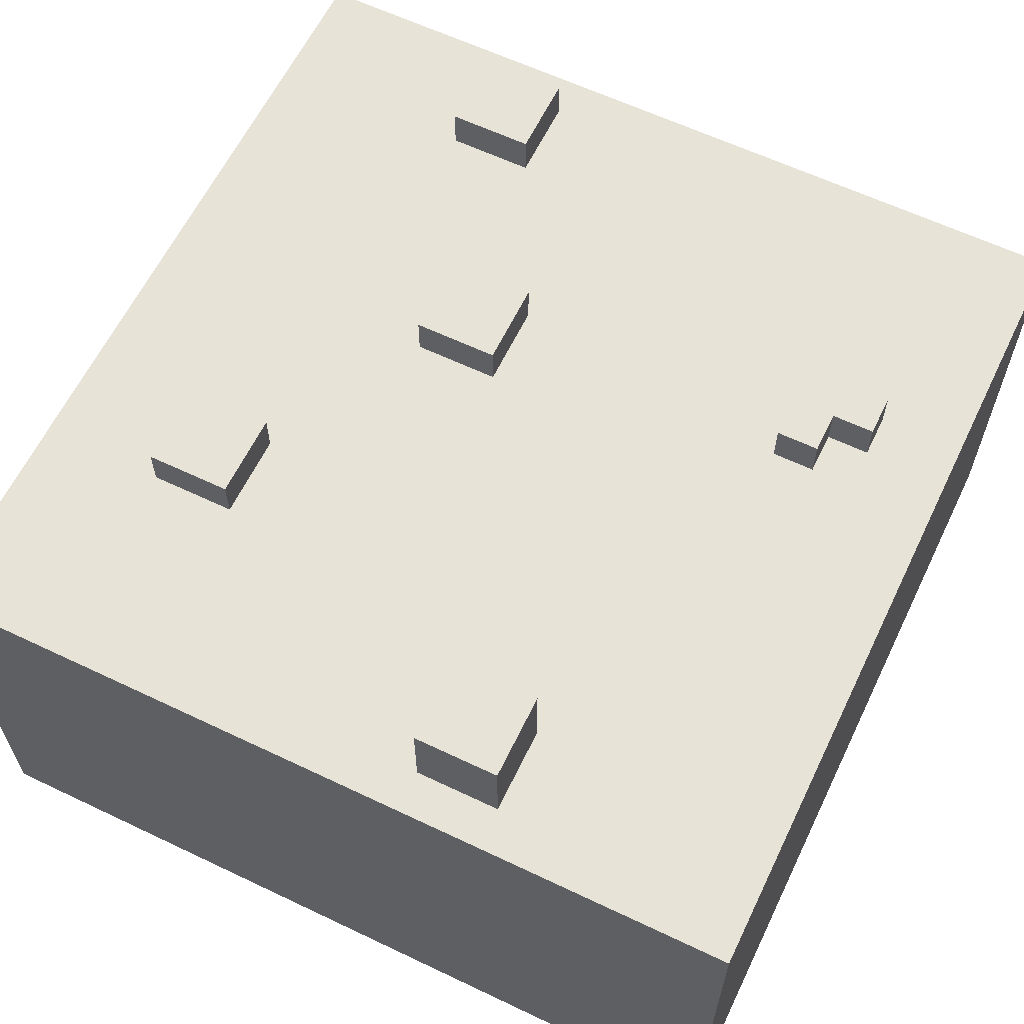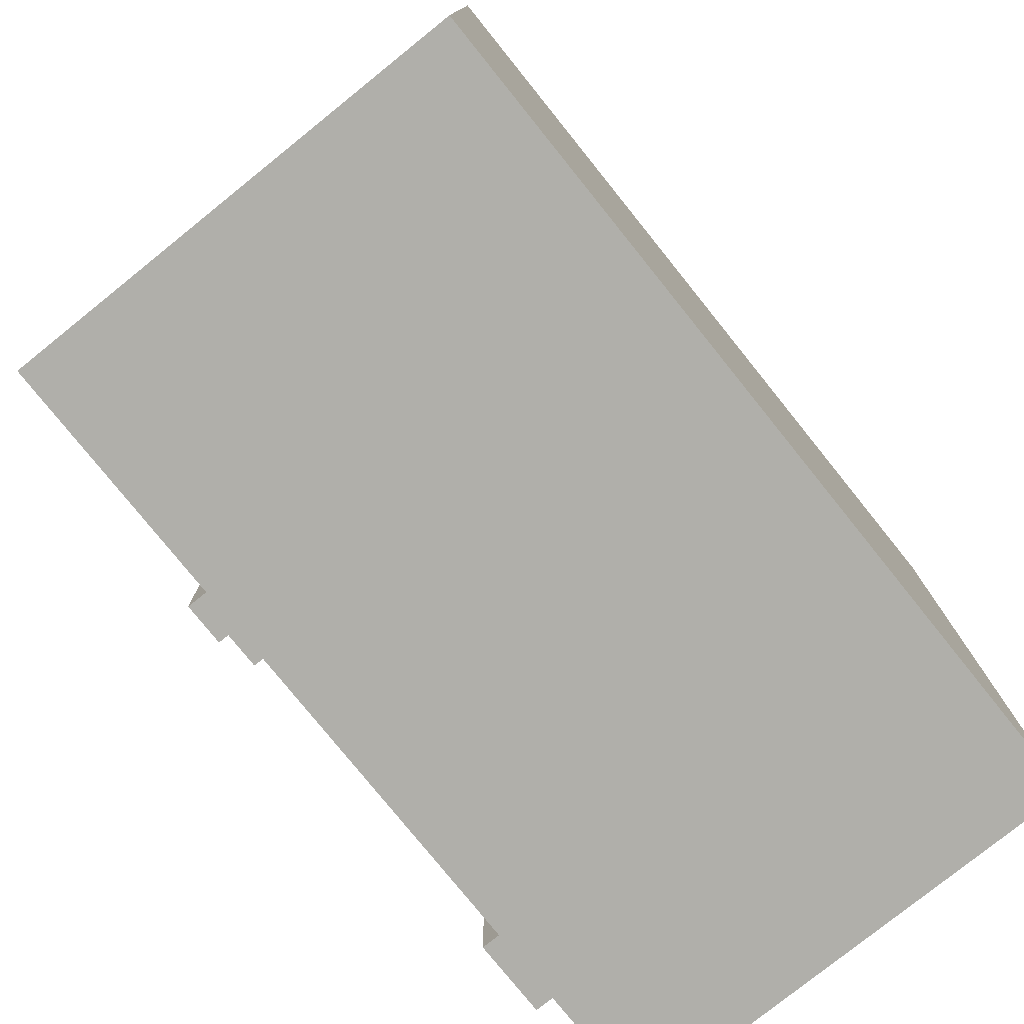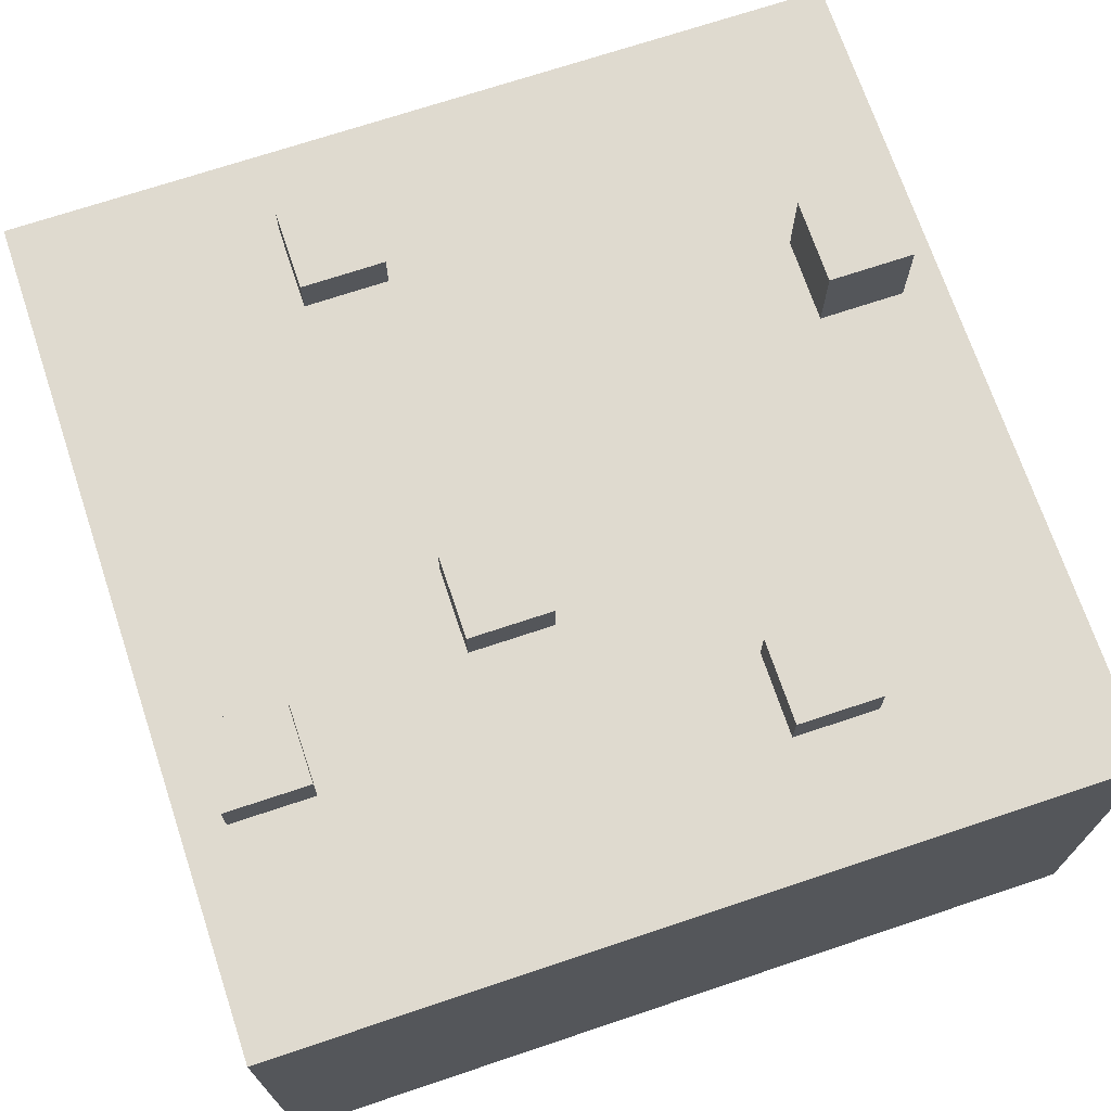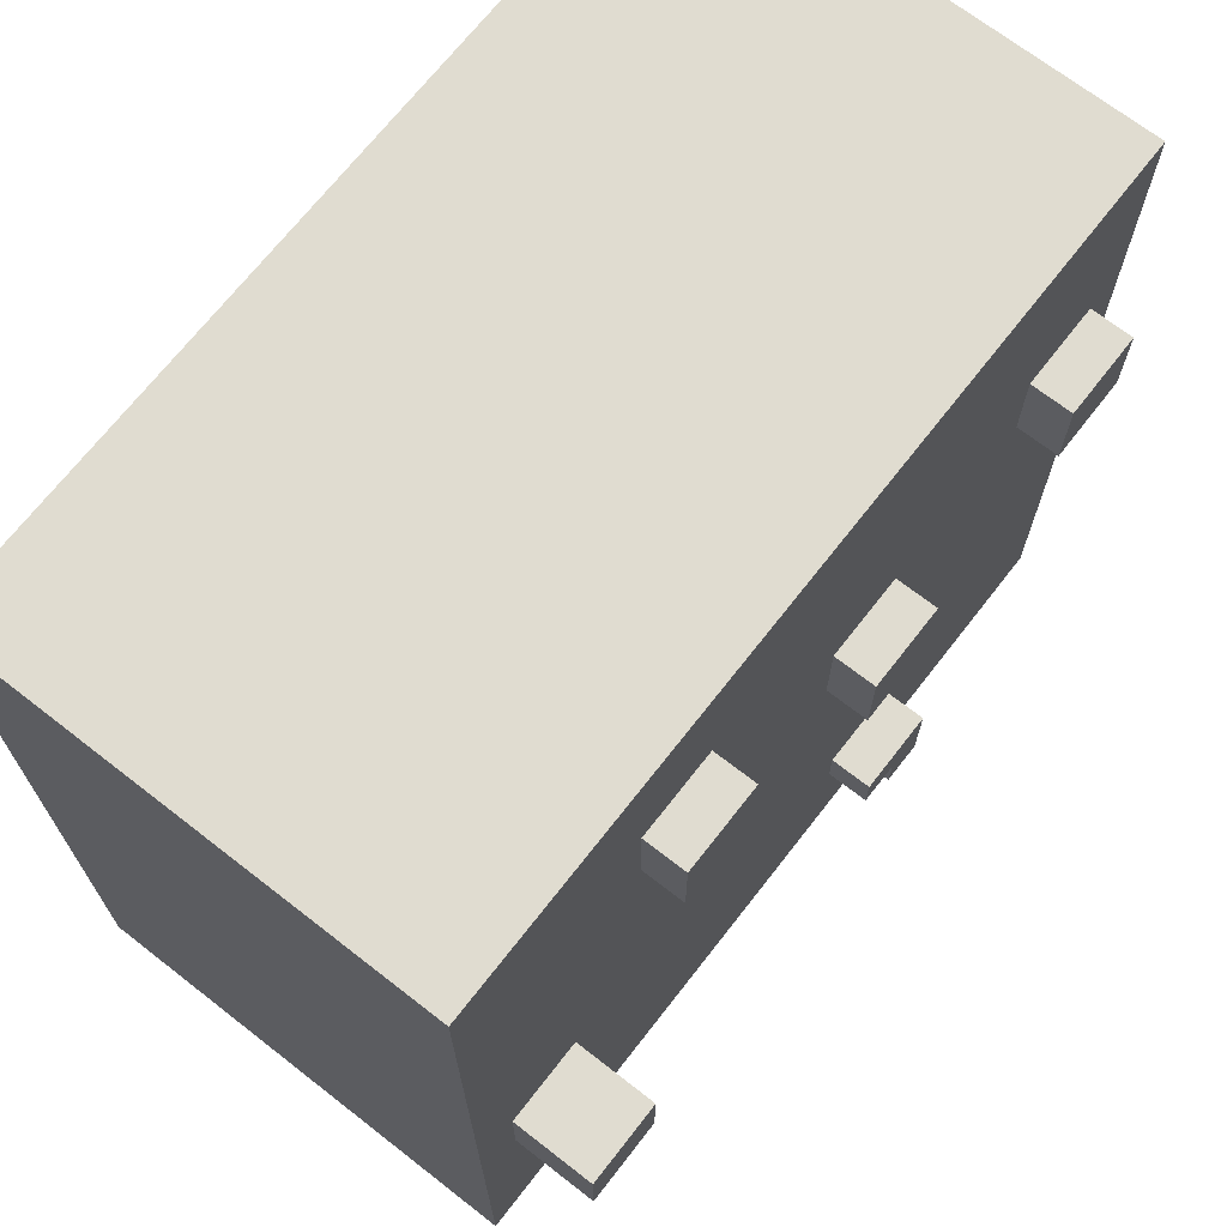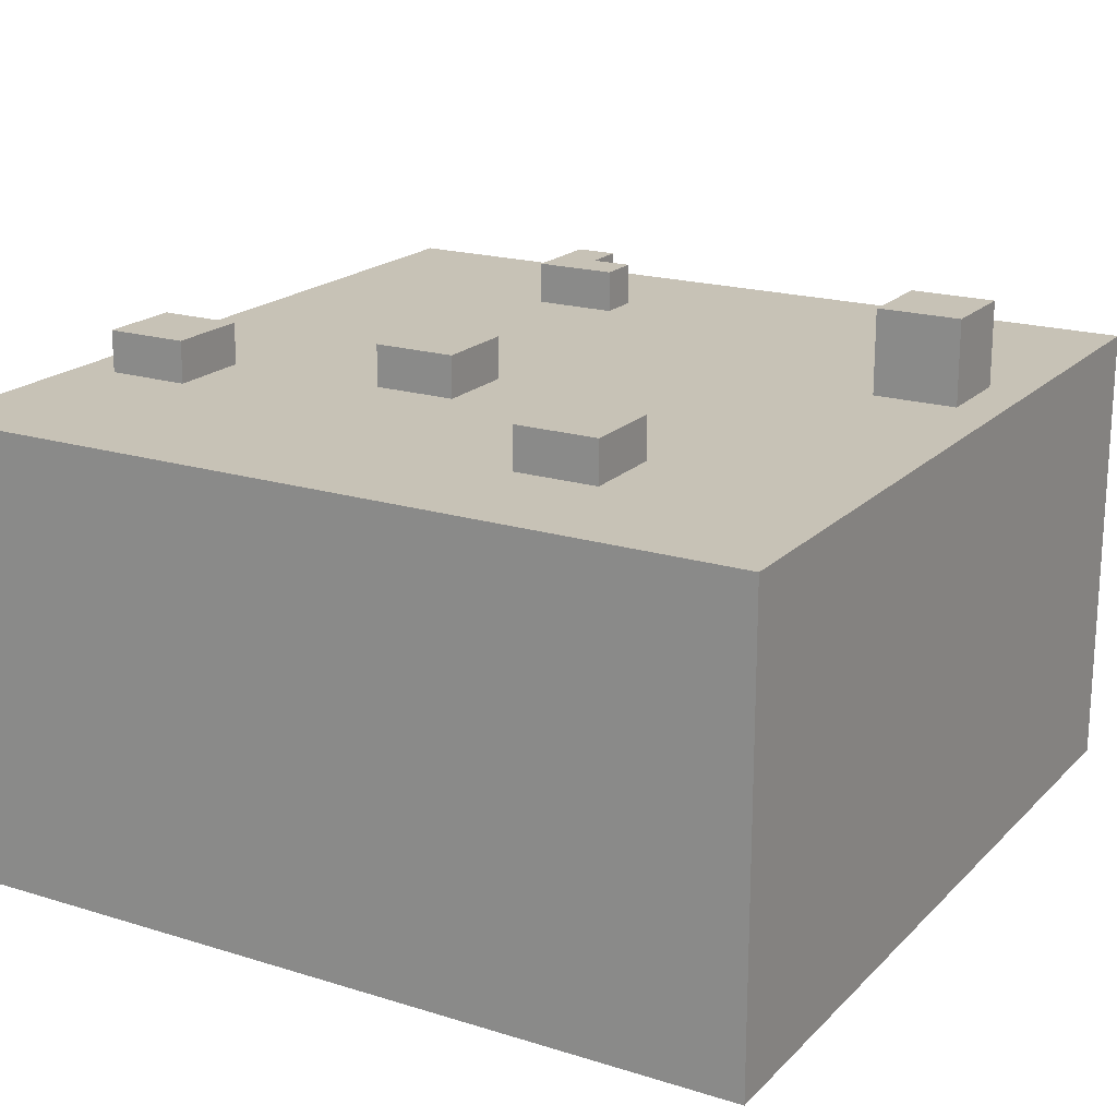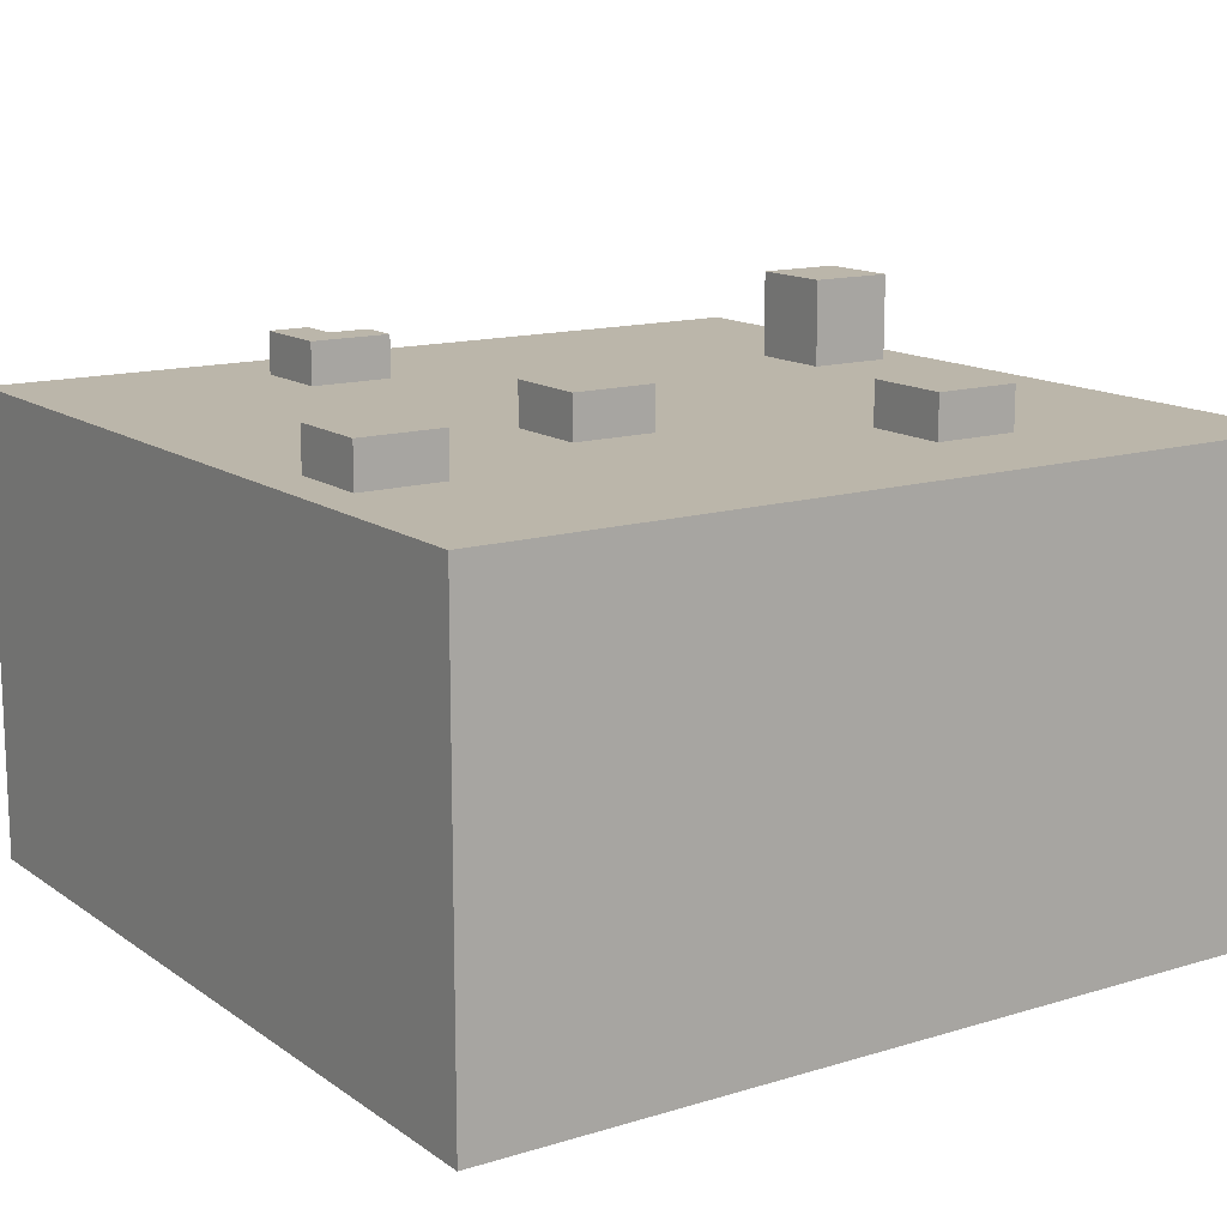
<metadata>
{"format":"obj","ext":"obj","renderer":"f3d","projection":"perspective","resolution":1024,"background":"white","views":[{"elev":62.0,"azim":115.8,"up":"+Y"},{"elev":-78.0,"azim":-51.2,"up":"+Z"},{"elev":70.8,"azim":-18.5,"up":"+Y"},{"elev":69.6,"azim":127.9,"up":"+Z"},{"elev":19.2,"azim":30.2,"up":"+Y"},{"elev":13.9,"azim":-34.0,"up":"+Y"}]}
</metadata>
<code>
o
v -1 -1 1
v -1 -1 -1
v -1 -0.3 0.8
v -1 -0.3 0.6
v -1 -0.3 0.1
v -1 -0.3 -0.3
v -1 -0.3 -0.6
v -1 -0.3 -0.8
v -1 -0.2 0.9
v -1 -0.2 0.8
v -1 -0.2 0.6
v -1 -0.2 0.4
v -1 -0.2 0.2
v -1 -0.2 0.1
v -1 -0.2 -0.3
v -1 -0.2 -0.4
v -1 -0.2 -0.5
v -1 -0.2 -0.6
v -1 -0.2 -0.8
v -1 -0.2 -0.9
v -1 -0.1 1
v -1 -0.1 0.9
v -1 -0.1 0.4
v -1 -0.1 0.2
v -1 -0.1 -0.4
v -1 -0.1 -0.5
v -1 -0.1 -0.9
v -1 -0.1 -1
v -1 0.1 1
v -1 0.1 -1
v -0.9 0.1 0.5
v -0.9 0.1 0.3
v -0.9 0.2 0.5
v -0.9 0.2 0.3
v -0.4 0.1 -0.6
v -0.4 0.1 -0.8
v -0.4 0.2 -0.6
v -0.4 0.2 -0.8
v -0.3 0.1 0.3
v -0.3 0.1 0.1
v -0.3 0.2 0.3
v -0.3 0.2 0.1
v 0.3 0.1 0.7
v 0.3 0.1 0.5
v 0.3 0.2 0.7
v 0.3 0.2 0.5
v 0.7 0.1 -0.2
v 0.7 0.1 -0.4
v 0.7 0.3 -0.2
v 0.7 0.3 -0.4
v -0.7 0.1 0.5
v -0.7 0.1 0.3
v -0.7 0.2 0.5
v -0.7 0.2 0.3
v -0.3 0.1 -0.7
v -0.3 0.1 -0.8
v -0.3 0.2 -0.7
v -0.3 0.2 -0.8
v -0.2 0.1 -0.6
v -0.2 0.1 -0.7
v -0.2 0.2 -0.6
v -0.2 0.2 -0.7
v -0.1 0.1 0.3
v -0.1 0.1 0.1
v -0.1 0.2 0.3
v -0.1 0.2 0.1
v 0.5 0.1 0.7
v 0.5 0.1 0.5
v 0.5 0.2 0.7
v 0.5 0.2 0.5
v 0.9 0.1 -0.2
v 0.9 0.1 -0.4
v 0.9 0.3 -0.2
v 0.9 0.3 -0.4
v 1 -1 1
v 1 -1 -1
v 1 -0.3 1
v 1 -0.3 0.8
v 1 -0.3 -0.4
v 1 -0.3 -0.6
v 1 -0.2 0.8
v 1 -0.2 0.5
v 1 -0.2 0.3
v 1 -0.2 0
v 1 -0.2 -0.2
v 1 -0.2 -0.4
v 1 -0.2 -0.6
v 1 -0.2 -0.7
v 1 -0.2 -0.9
v 1 -0.2 -1
v 1 -0.1 0.5
v 1 -0.1 0.3
v 1 -0.1 0
v 1 -0.1 -0.2
v 1 -0.1 -0.7
v 1 -0.1 -0.9
v 1 0.1 1
v 1 0.1 -1
v -1 -1 1
v -1 -0.1 1
v -1 0.1 1
v -0.9 -0.2 1
v -0.9 -0.1 1
v -0.8 -0.3 1
v -0.8 -0.2 1
v -0.6 -0.3 1
v -0.6 -0.2 1
v -0.5 -0.2 1
v -0.5 -0.1 1
v -0.4 -0.2 1
v -0.4 -0.1 1
v -0.3 -0.3 1
v -0.3 -0.2 1
v -0.1 -0.3 1
v -0.1 -0.2 1
v 0 -0.2 1
v 0 -0.1 1
v 0.1 -0.2 1
v 0.1 -0.1 1
v 0.2 -0.3 1
v 0.2 -0.2 1
v 0.4 -0.3 1
v 0.4 -0.2 1
v 0.5 -0.2 1
v 0.5 -0.1 1
v 0.7 -0.2 1
v 0.7 -0.1 1
v 0.8 -0.3 1
v 0.8 -0.2 1
v 1 -1 1
v 1 -0.3 1
v 1 0.1 1
v 0.3 0.1 0.7
v 0.3 0.2 0.7
v 0.5 0.1 0.7
v 0.5 0.2 0.7
v -0.9 0.1 0.5
v -0.9 0.2 0.5
v -0.7 0.1 0.5
v -0.7 0.2 0.5
v -0.3 0.1 0.3
v -0.3 0.2 0.3
v -0.1 0.1 0.3
v -0.1 0.2 0.3
v 0.7 0.1 -0.2
v 0.7 0.3 -0.2
v 0.9 0.1 -0.2
v 0.9 0.3 -0.2
v -0.4 0.1 -0.6
v -0.4 0.2 -0.6
v -0.2 0.1 -0.6
v -0.2 0.2 -0.6
v 0.3 0.1 0.5
v 0.3 0.2 0.5
v 0.5 0.1 0.5
v 0.5 0.2 0.5
v -0.9 0.1 0.3
v -0.9 0.2 0.3
v -0.7 0.1 0.3
v -0.7 0.2 0.3
v -0.3 0.1 0.1
v -0.3 0.2 0.1
v -0.1 0.1 0.1
v -0.1 0.2 0.1
v 0.7 0.1 -0.4
v 0.7 0.3 -0.4
v 0.9 0.1 -0.4
v 0.9 0.3 -0.4
v -0.3 0.1 -0.7
v -0.3 0.2 -0.7
v -0.2 0.1 -0.7
v -0.2 0.2 -0.7
v -0.4 0.1 -0.8
v -0.4 0.2 -0.8
v -0.3 0.1 -0.8
v -0.3 0.2 -0.8
v -1 -1 -1
v -1 -0.1 -1
v -1 0.1 -1
v -0.7 -0.2 -1
v -0.7 -0.1 -1
v -0.4 -0.2 -1
v -0.4 -0.1 -1
v -0.2 -0.2 -1
v -0.2 -0.1 -1
v 0 -0.3 -1
v 0 -0.2 -1
v 0.3 -0.3 -1
v 0.3 -0.2 -1
v 0.5 -0.2 -1
v 0.5 -0.1 -1
v 0.7 -0.2 -1
v 0.7 -0.1 -1
v 1 -1 -1
v 1 -0.2 -1
v 1 0.1 -1
v -1 -1 1
v 1 -1 1
v -0.9 -1 0.9
v 0.9 -1 0.9
v -0.9 -1 -0.9
v 0.9 -1 -0.9
v -1 -1 -1
v 1 -1 -1
v -1 0.1 1
v 1 0.1 1
v 0.6 0.1 0.9
v 0.8 0.1 0.9
v -0.7 0.1 0.8
v -0.5 0.1 0.8
v 0.3 0.1 0.7
v 0.5 0.1 0.7
v 0.6 0.1 0.7
v 0.8 0.1 0.7
v -0.7 0.1 0.6
v -0.5 0.1 0.6
v -0.9 0.1 0.5
v -0.7 0.1 0.5
v 0.3 0.1 0.5
v 0.5 0.1 0.5
v -0.9 0.1 0.3
v -0.7 0.1 0.3
v -0.3 0.1 0.3
v -0.1 0.1 0.3
v 0.3 0.1 0.2
v 0.4 0.1 0.2
v -0.7 0.1 0.1
v -0.6 0.1 0.1
v -0.3 0.1 0.1
v -0.1 0.1 0.1
v 0.3 0.1 0
v 0.4 0.1 0
v -0.7 0.1 -0.1
v -0.6 0.1 -0.1
v 0.7 0.1 -0.2
v 0.9 0.1 -0.2
v 0.7 0.1 -0.4
v 0.9 0.1 -0.4
v 0 0.1 -0.5
v 0.1 0.1 -0.5
v -0.7 0.1 -0.6
v -0.6 0.1 -0.6
v -0.4 0.1 -0.6
v -0.2 0.1 -0.6
v 0 0.1 -0.6
v 0.1 0.1 -0.6
v -0.7 0.1 -0.7
v -0.6 0.1 -0.7
v -0.3 0.1 -0.7
v -0.2 0.1 -0.7
v 0.8 0.1 -0.7
v 0.9 0.1 -0.7
v -0.4 0.1 -0.8
v -0.3 0.1 -0.8
v 0.8 0.1 -0.8
v 0.9 0.1 -0.8
v -1 0.1 -1
v 1 0.1 -1
v 0.3 0.2 0.7
v 0.5 0.2 0.7
v -0.9 0.2 0.5
v -0.7 0.2 0.5
v 0.3 0.2 0.5
v 0.5 0.2 0.5
v -0.9 0.2 0.3
v -0.7 0.2 0.3
v -0.3 0.2 0.3
v -0.1 0.2 0.3
v -0.3 0.2 0.1
v -0.1 0.2 0.1
v -0.4 0.2 -0.6
v -0.2 0.2 -0.6
v -0.3 0.2 -0.7
v -0.2 0.2 -0.7
v -0.4 0.2 -0.8
v -0.3 0.2 -0.8
v 0.7 0.3 -0.2
v 0.9 0.3 -0.2
v 0.7 0.3 -0.4
v 0.9 0.3 -0.4
f 3 2 1
f 4 2 3
f 5 2 4
f 6 2 5
f 7 2 6
f 8 2 7
f 9 3 1
f 10 4 3
f 10 3 9
f 11 5 4
f 11 4 10
f 12 5 11
f 13 5 12
f 14 6 5
f 14 5 13
f 15 7 6
f 15 6 14
f 16 7 15
f 17 7 16
f 18 8 7
f 18 7 17
f 19 2 8
f 19 8 18
f 20 2 19
f 21 9 1
f 22 10 9
f 22 9 21
f 22 11 10
f 22 12 11
f 23 13 12
f 23 12 22
f 24 14 13
f 24 13 23
f 24 15 14
f 24 16 15
f 25 17 16
f 25 16 24
f 26 18 17
f 26 17 25
f 26 20 19
f 26 19 18
f 27 2 20
f 27 20 26
f 28 2 27
f 29 25 24
f 29 26 25
f 29 28 27
f 29 27 26
f 29 24 23
f 29 23 22
f 29 22 21
f 30 28 29
f 33 32 31
f 34 32 33
f 37 36 35
f 38 36 37
f 41 40 39
f 42 40 41
f 45 44 43
f 46 44 45
f 49 48 47
f 50 48 49
f 51 52 53
f 53 52 54
f 55 56 57
f 57 56 58
f 59 60 61
f 61 60 62
f 63 64 65
f 65 64 66
f 67 68 69
f 69 68 70
f 71 72 73
f 73 72 74
f 75 76 77
f 77 76 78
f 78 76 79
f 79 76 80
f 77 78 81
f 78 79 81
f 81 79 82
f 82 79 83
f 83 79 84
f 84 79 85
f 79 80 86
f 85 79 86
f 80 76 87
f 86 80 87
f 87 76 88
f 88 76 89
f 89 76 90
f 81 82 91
f 82 83 91
f 83 84 92
f 91 83 92
f 84 85 93
f 92 84 93
f 85 86 94
f 93 85 94
f 86 87 94
f 87 88 94
f 88 89 95
f 94 88 95
f 89 90 96
f 95 89 96
f 92 93 97
f 91 92 97
f 95 96 97
f 93 94 97
f 81 91 97
f 94 95 97
f 77 81 97
f 96 90 98
f 97 96 98
f 102 100 99
f 103 101 100
f 103 100 102
f 104 102 99
f 105 103 102
f 105 102 104
f 106 104 99
f 106 105 104
f 107 103 105
f 107 105 106
f 108 107 106
f 108 103 107
f 109 101 103
f 109 103 108
f 110 108 106
f 110 109 108
f 111 101 109
f 111 109 110
f 112 110 106
f 112 106 99
f 113 111 110
f 113 110 112
f 114 112 99
f 114 113 112
f 115 111 113
f 115 113 114
f 116 115 114
f 116 111 115
f 117 101 111
f 117 111 116
f 118 116 114
f 118 117 116
f 119 101 117
f 119 117 118
f 120 118 114
f 120 114 99
f 121 119 118
f 121 118 120
f 122 120 99
f 122 121 120
f 123 119 121
f 123 121 122
f 124 123 122
f 124 119 123
f 125 101 119
f 125 119 124
f 126 124 122
f 126 125 124
f 127 101 125
f 127 125 126
f 128 126 122
f 128 122 99
f 129 127 126
f 129 126 128
f 130 128 99
f 131 129 128
f 131 128 130
f 132 101 127
f 132 129 131
f 132 127 129
f 135 134 133
f 136 134 135
f 139 138 137
f 140 138 139
f 143 142 141
f 144 142 143
f 147 146 145
f 148 146 147
f 151 150 149
f 152 150 151
f 153 154 155
f 155 154 156
f 157 158 159
f 159 158 160
f 161 162 163
f 163 162 164
f 165 166 167
f 167 166 168
f 169 170 171
f 171 170 172
f 173 174 175
f 175 174 176
f 177 178 180
f 178 179 181
f 180 178 181
f 177 180 182
f 180 181 182
f 181 179 183
f 182 181 183
f 177 182 184
f 182 183 184
f 183 179 185
f 184 183 185
f 177 184 186
f 184 185 187
f 186 184 187
f 177 186 188
f 186 187 188
f 187 185 189
f 188 187 189
f 188 189 190
f 189 185 190
f 185 179 191
f 190 185 191
f 188 190 192
f 190 191 192
f 191 179 193
f 192 191 193
f 188 192 194
f 177 188 194
f 192 193 195
f 194 192 195
f 193 179 196
f 195 193 196
f 199 198 197
f 200 198 199
f 201 199 197
f 201 200 199
f 202 198 200
f 202 200 201
f 203 201 197
f 203 202 201
f 204 198 202
f 204 202 203
f 205 206 207
f 207 206 208
f 205 207 209
f 209 207 210
f 210 207 211
f 211 207 212
f 207 208 213
f 212 207 213
f 208 206 214
f 213 208 214
f 205 209 215
f 209 210 215
f 210 211 216
f 215 210 216
f 205 215 217
f 215 216 217
f 217 216 218
f 216 211 219
f 218 216 219
f 212 213 220
f 213 214 220
f 205 217 221
f 218 219 222
f 219 220 222
f 222 220 223
f 223 220 224
f 224 220 225
f 225 220 226
f 221 222 227
f 222 223 227
f 227 223 228
f 228 223 229
f 224 225 230
f 225 226 231
f 229 230 231
f 230 225 231
f 228 229 231
f 226 220 232
f 231 226 232
f 227 228 233
f 221 227 233
f 228 231 234
f 233 228 234
f 231 232 234
f 220 214 235
f 234 232 235
f 233 234 235
f 232 220 235
f 214 206 236
f 235 214 236
f 233 235 237
f 236 206 238
f 233 237 239
f 237 238 239
f 239 238 240
f 221 233 241
f 233 239 241
f 241 239 242
f 242 239 243
f 243 239 244
f 239 240 245
f 244 239 245
f 240 238 246
f 245 240 246
f 221 241 247
f 241 242 247
f 242 243 248
f 247 242 248
f 244 245 250
f 245 246 250
f 246 238 251
f 250 246 251
f 238 206 252
f 251 238 252
f 248 243 253
f 247 248 253
f 250 251 254
f 249 250 254
f 251 252 255
f 254 251 255
f 252 206 256
f 255 252 256
f 205 221 257
f 247 253 257
f 255 256 257
f 254 255 257
f 221 247 257
f 253 254 257
f 256 206 258
f 257 256 258
f 259 260 263
f 263 260 264
f 261 262 265
f 265 262 266
f 267 268 269
f 269 268 270
f 271 272 273
f 273 272 274
f 271 273 275
f 275 273 276
f 277 278 279
f 279 278 280

</code>
